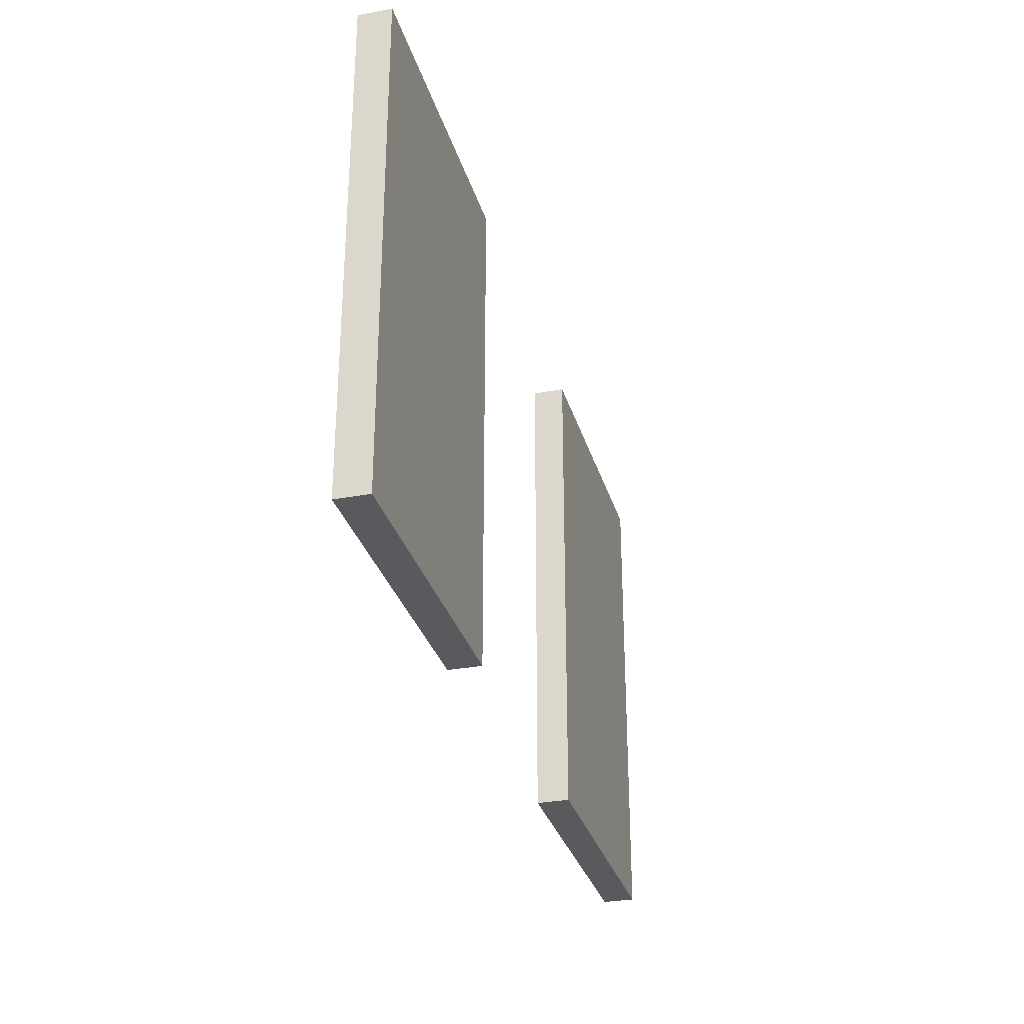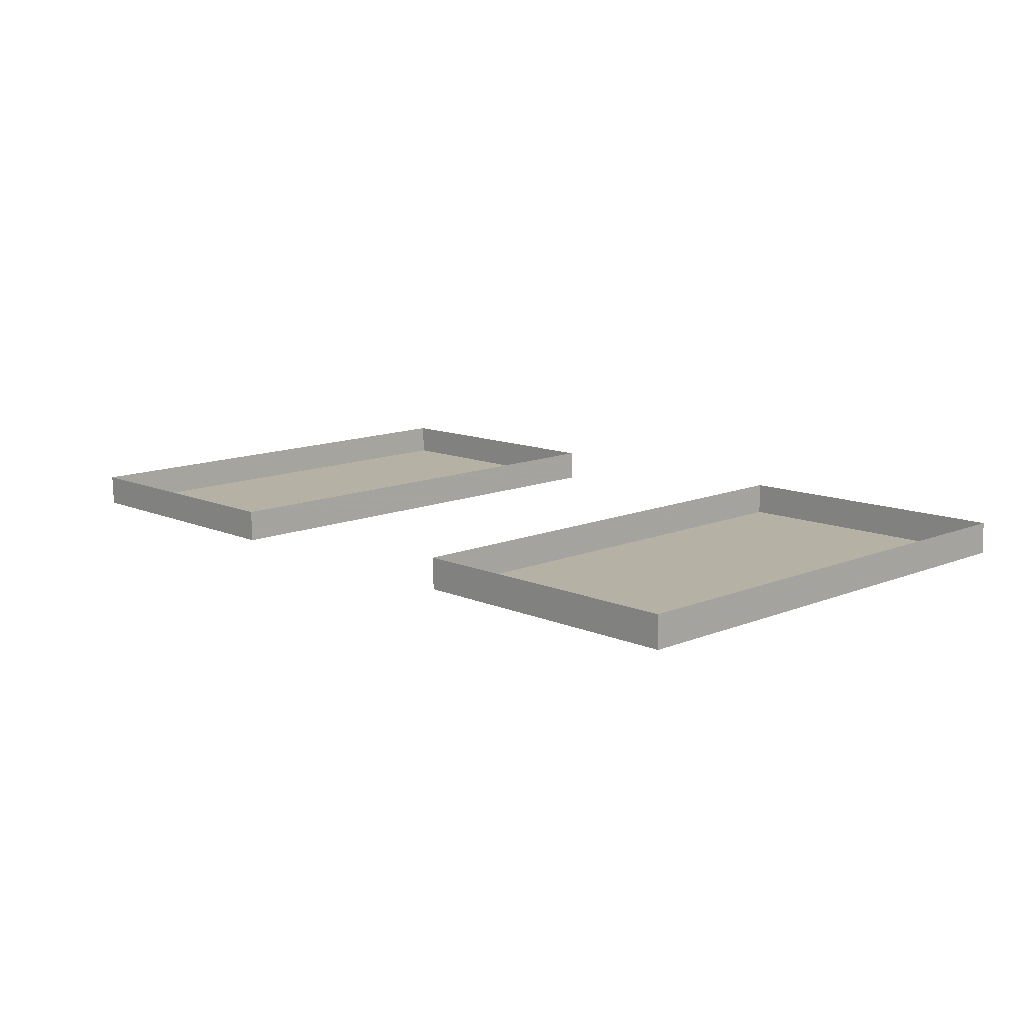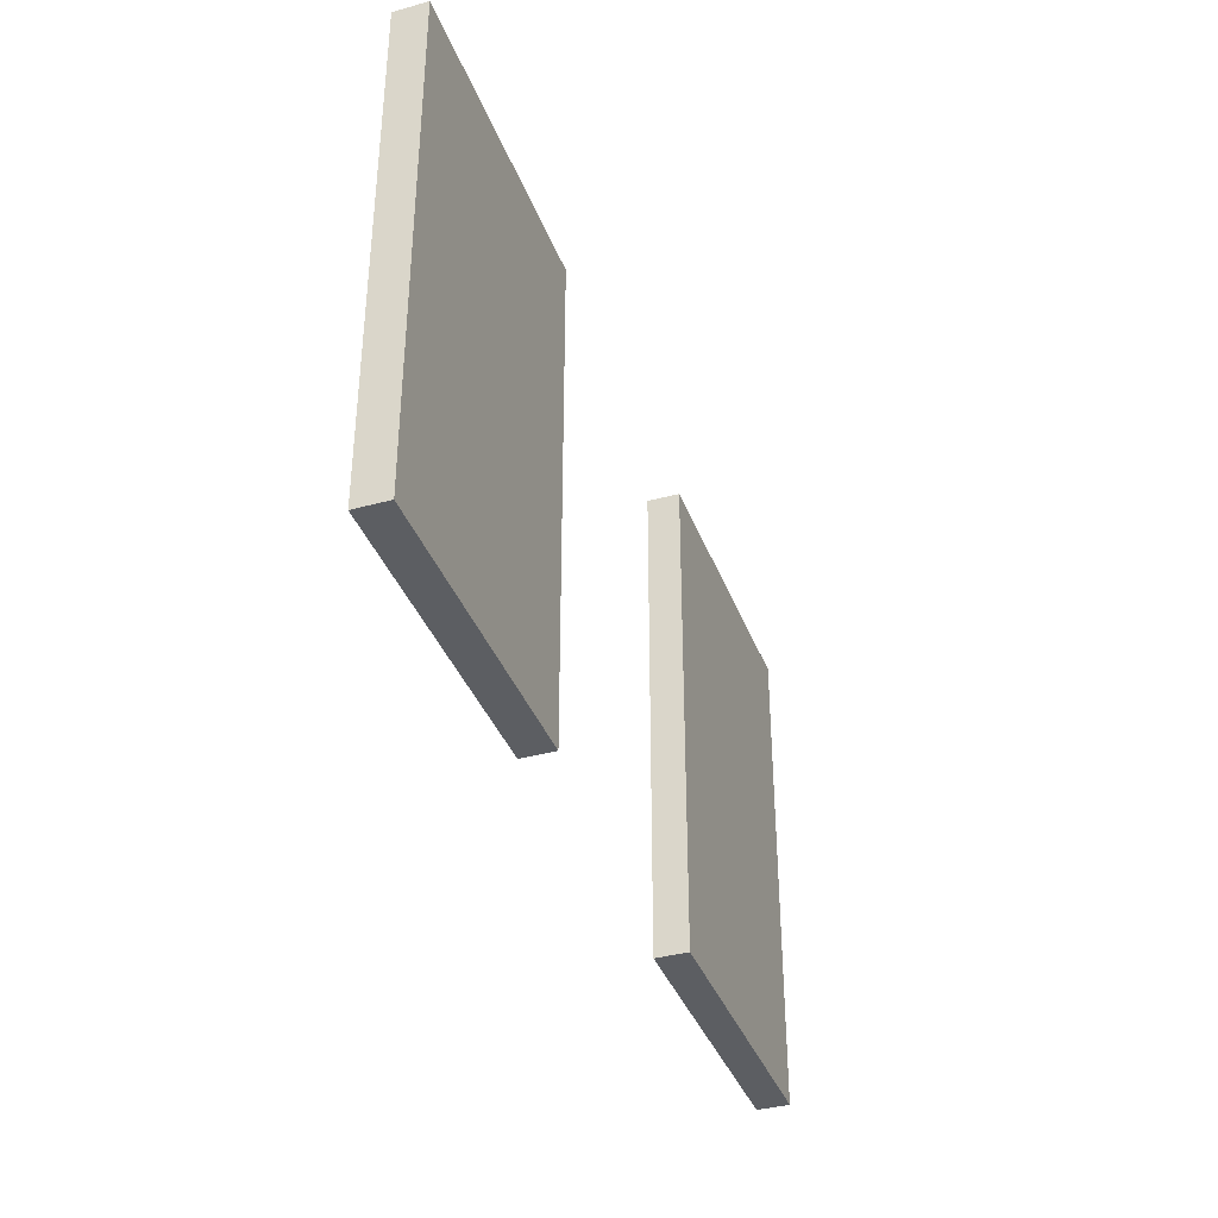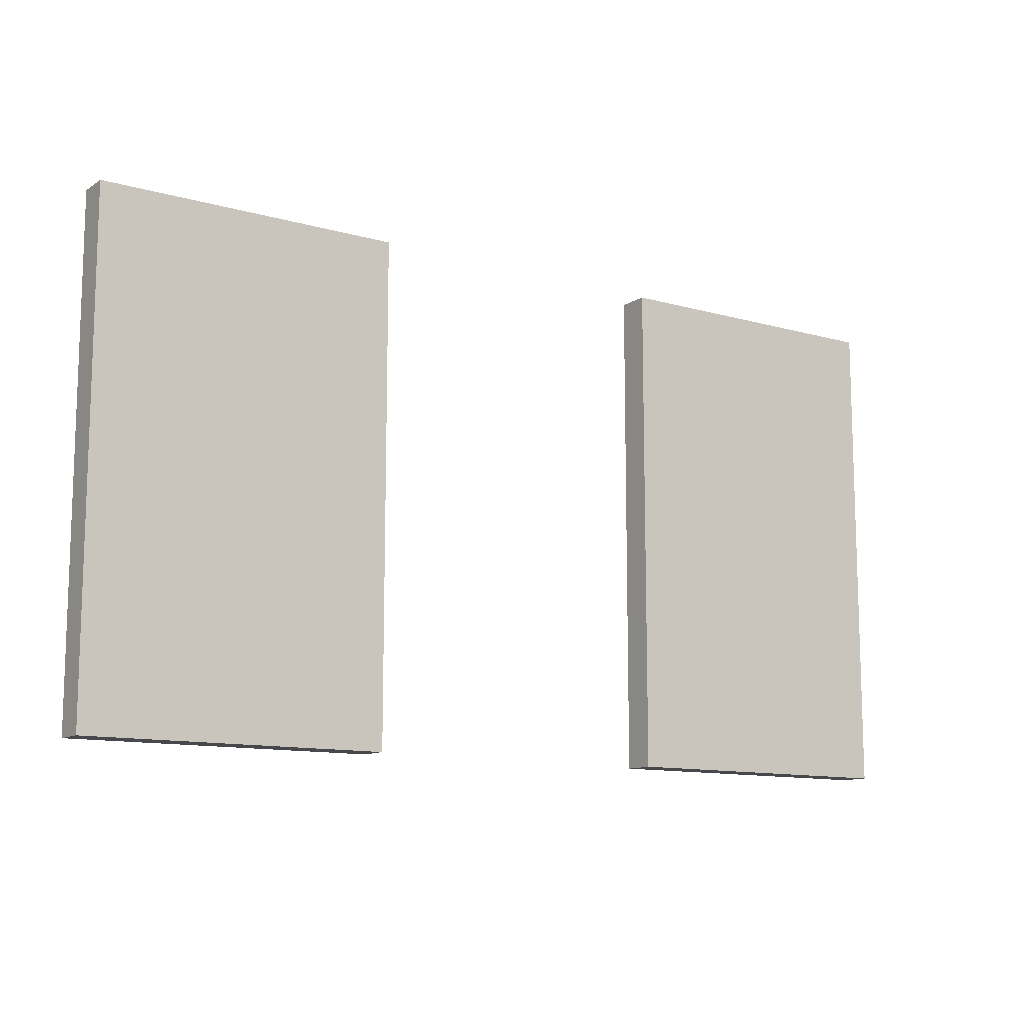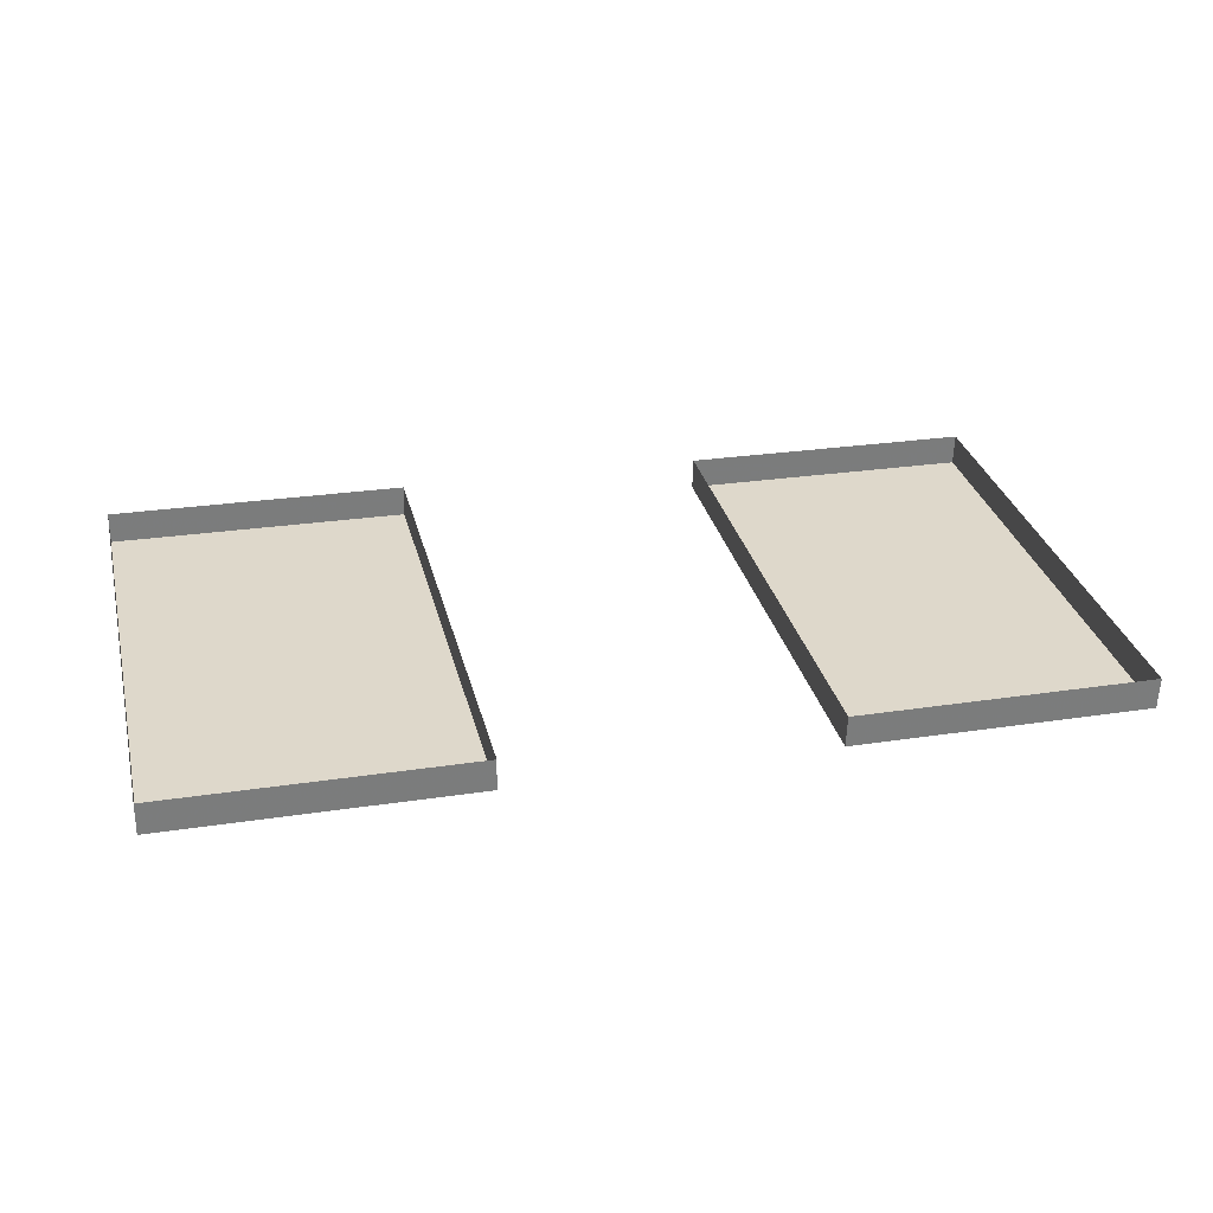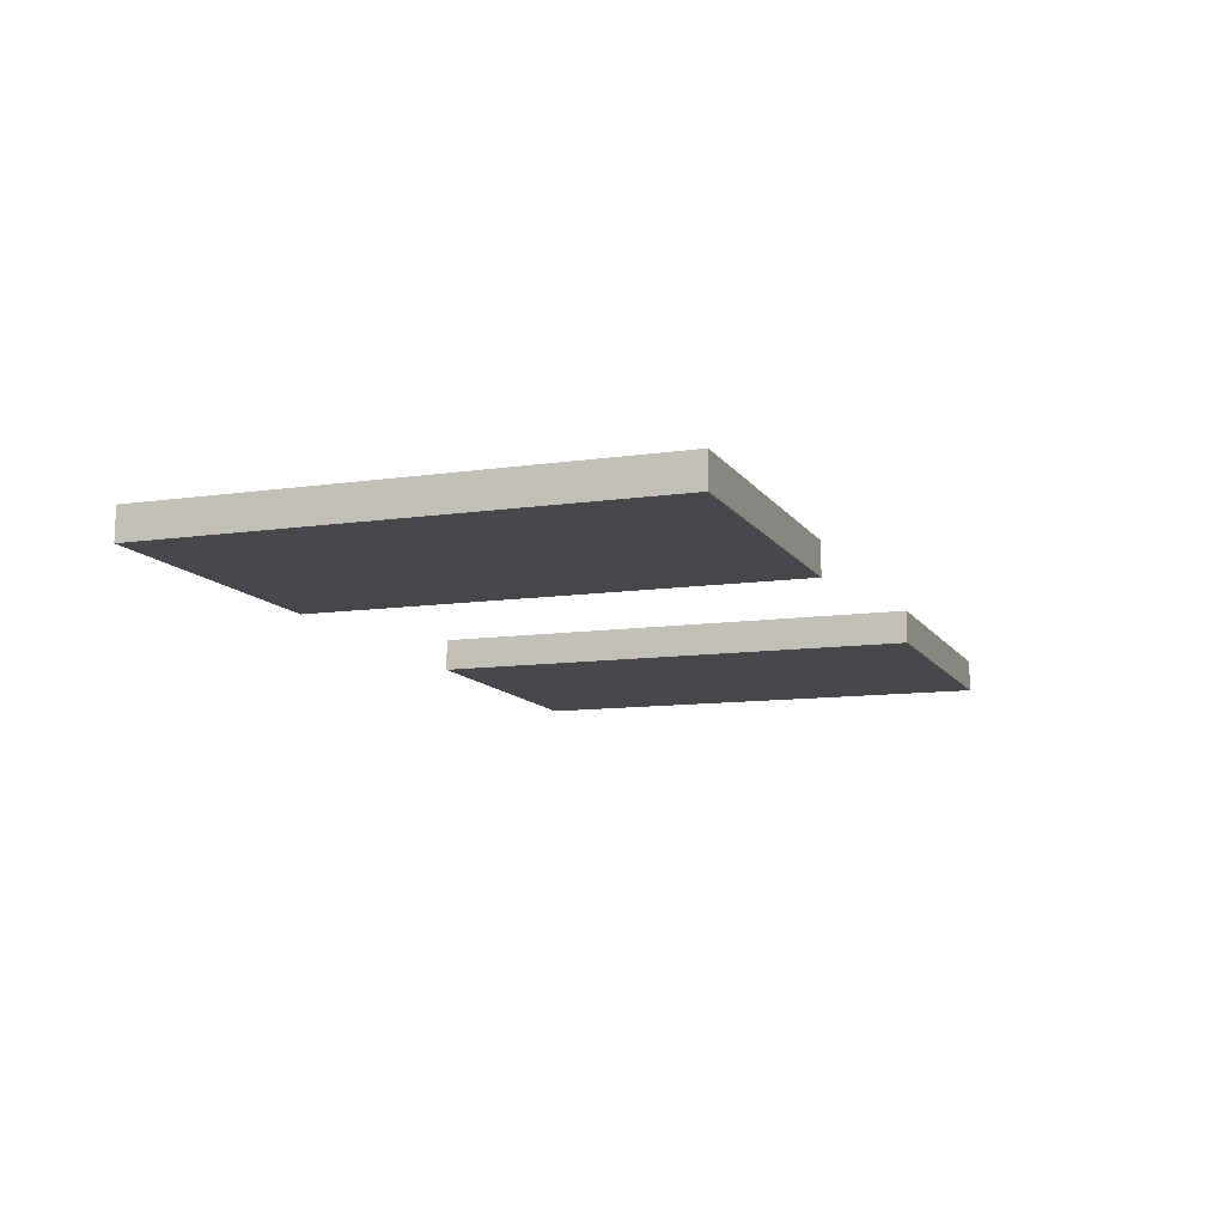
<metadata>
{"format":"obj","ext":"obj","renderer":"f3d","projection":"perspective","resolution":1024,"background":"white","views":[{"elev":-30.7,"azim":106.7,"up":"+Y"},{"elev":13.1,"azim":-132.5,"up":"+Z"},{"elev":-37.6,"azim":110.8,"up":"+Y"},{"elev":-11.6,"azim":147.2,"up":"+Y"},{"elev":31.6,"azim":-13.8,"up":"+Z"},{"elev":-10.1,"azim":-69.0,"up":"+Z"}]}
</metadata>
<code>
o modern_siding_siding_2_lap_layout_b_box
v 10.81 18.58 -161.8
v 9.022 18.58 -161.8
v 9.031 18.58 -161.4
v 12.61 18.58 -161.5
v 12.6 18.58 -161.9
v 10.81 12.67 -161.8
v 9.031 12.67 -161.4
v 9.022 12.67 -161.8
v 12.61 12.67 -161.5
v 12.6 12.67 -161.9
v 9.022 15.62 -161.8
v 12.6 15.62 -161.9
v 19.91 15.62 -162
v 19.91 12.67 -162
v 18.12 12.67 -162
v 18.12 18.58 -162
v 19.91 18.58 -162
v 16.33 15.62 -161.9
v 16.33 18.58 -161.9
v 16.33 12.67 -161.9
v 16.34 12.67 -161.6
v 16.34 18.58 -161.6
v 19.92 18.58 -161.7
v 19.92 12.67 -161.7
f 3 2 1
f 1 5 4
f 1 4 3
f 8 7 6
f 10 6 9
f 9 6 7
f 7 11 2 3
f 8 11 7
f 12 10 9
f 12 4 5
f 4 12 9
f 8 6 11
f 1 2 11
f 11 6 1
f 6 12 5 1
f 12 6 10
f 15 14 13
f 17 16 13
f 15 13 16
f 19 18 15 16
f 15 18 20
f 20 18 21
f 22 18 19
f 18 22 21
f 17 13 24 23
f 13 14 24
f 24 14 15
f 15 20 21
f 15 21 24
f 17 23 16
f 19 16 22
f 22 16 23

</code>
